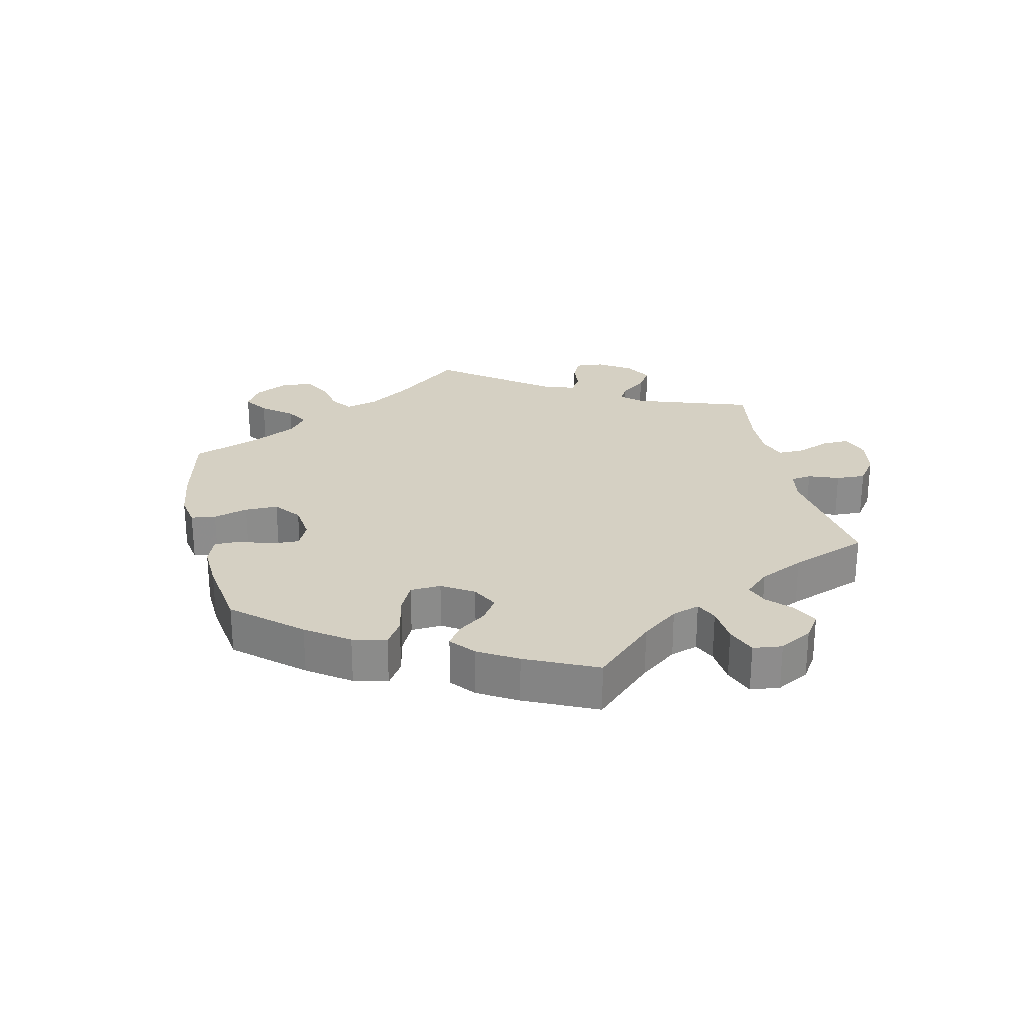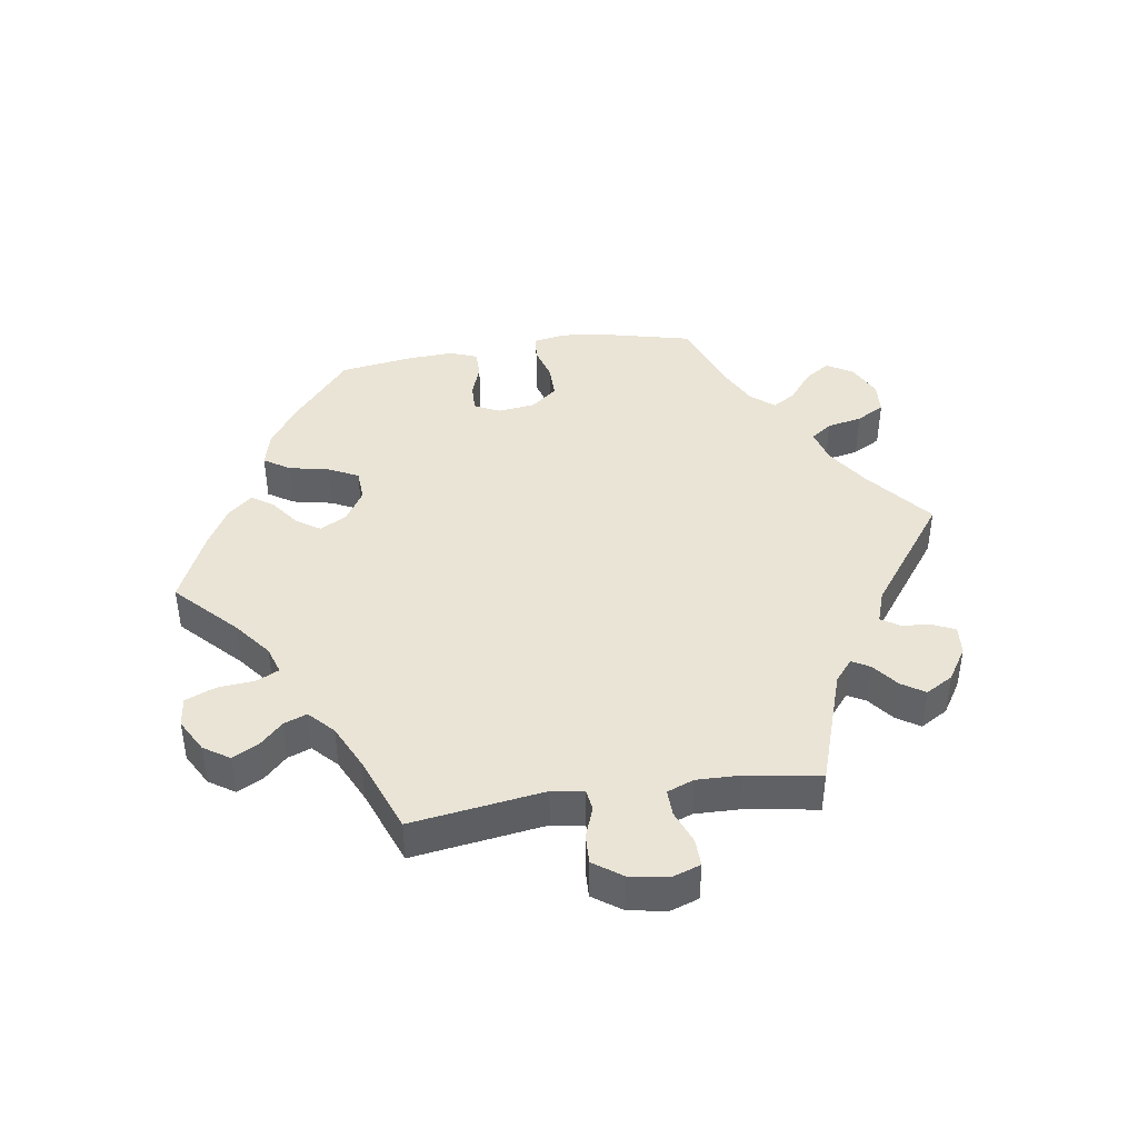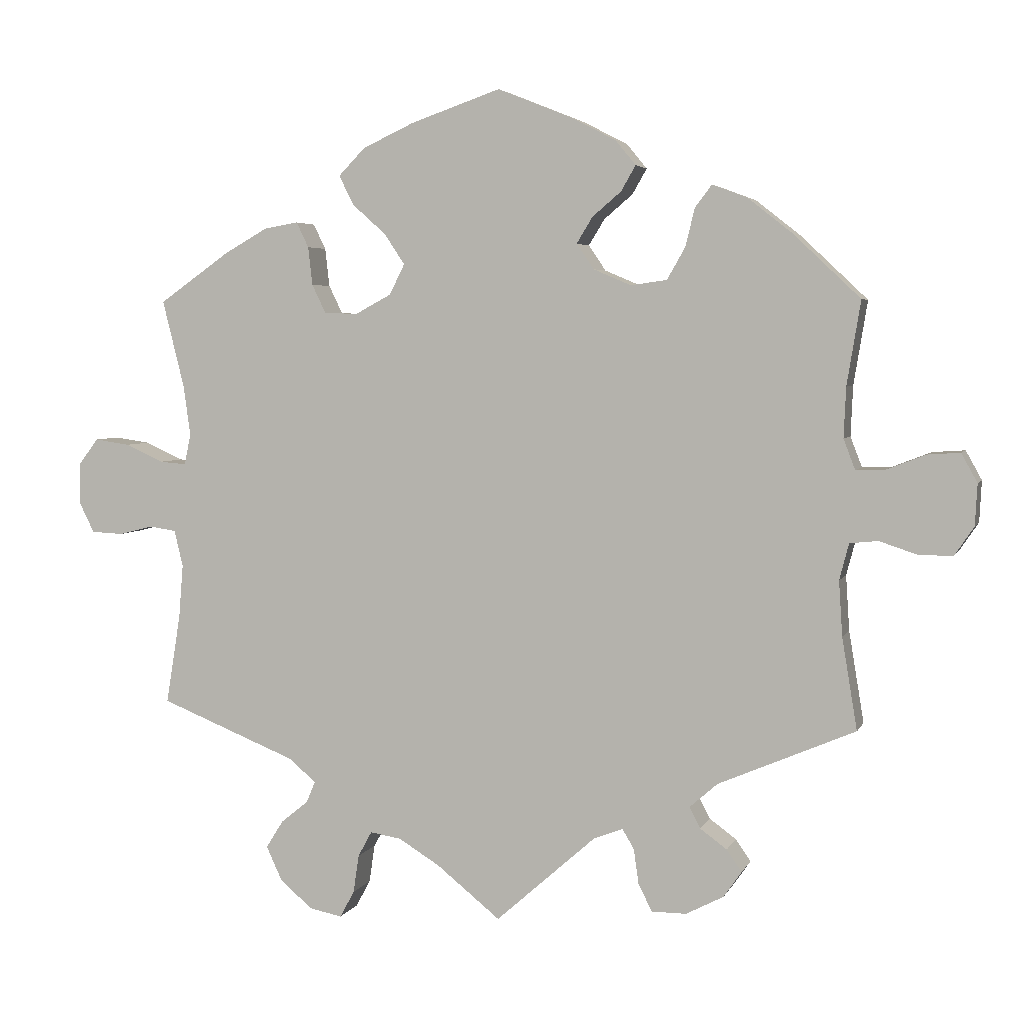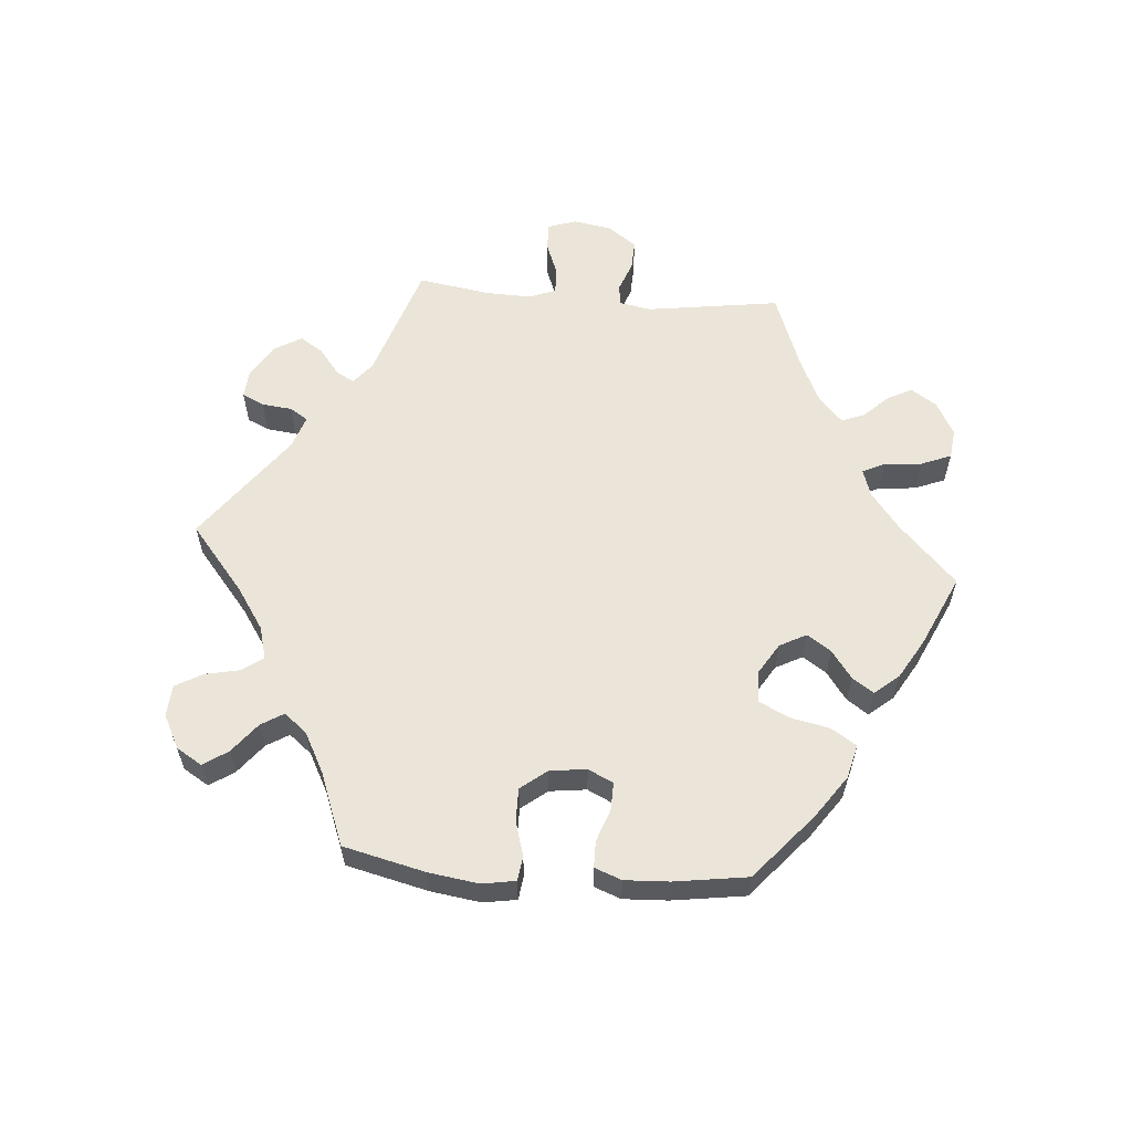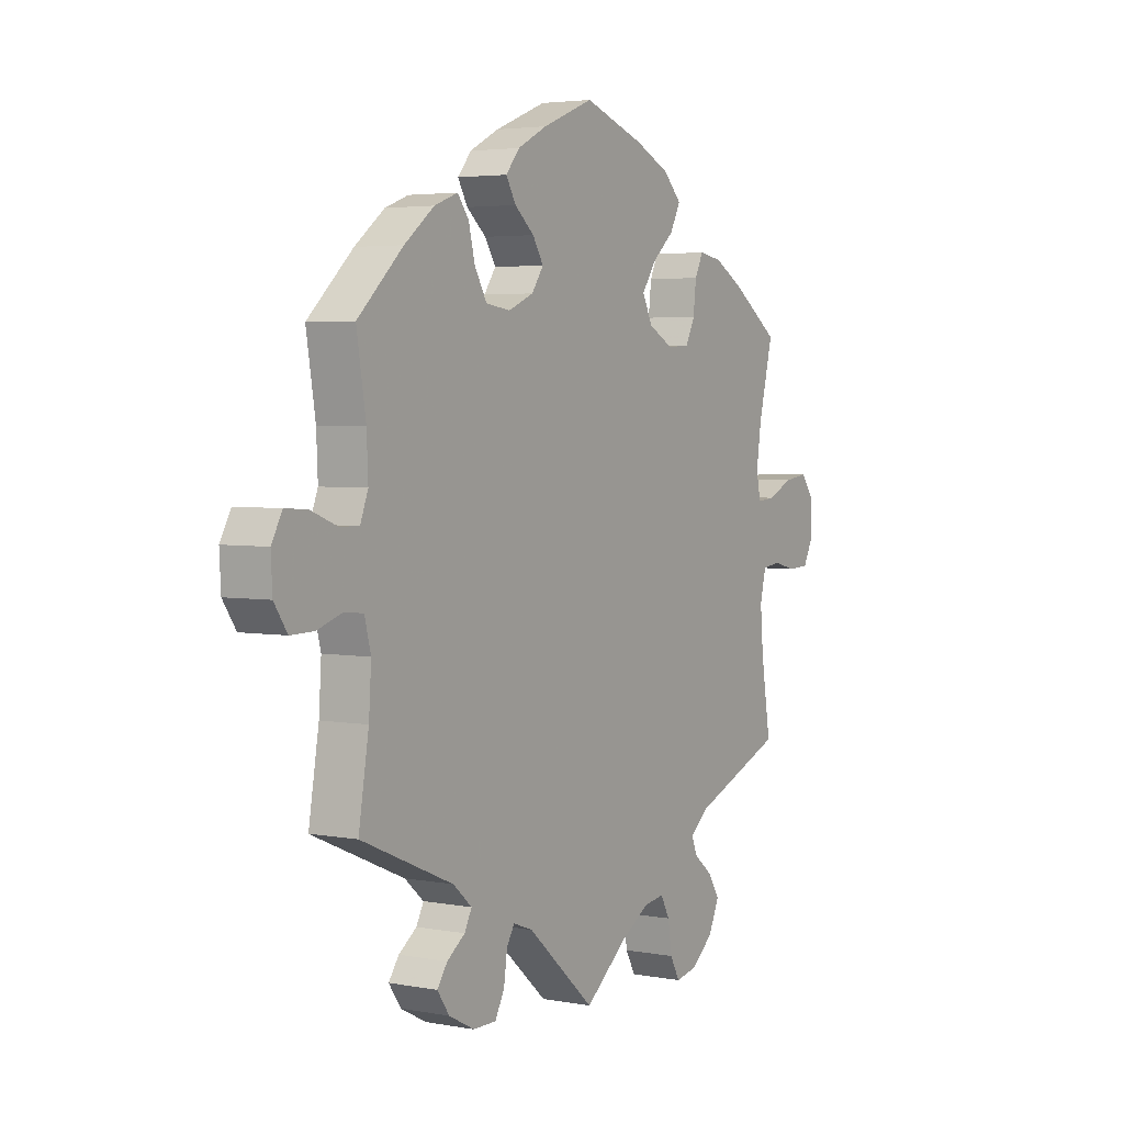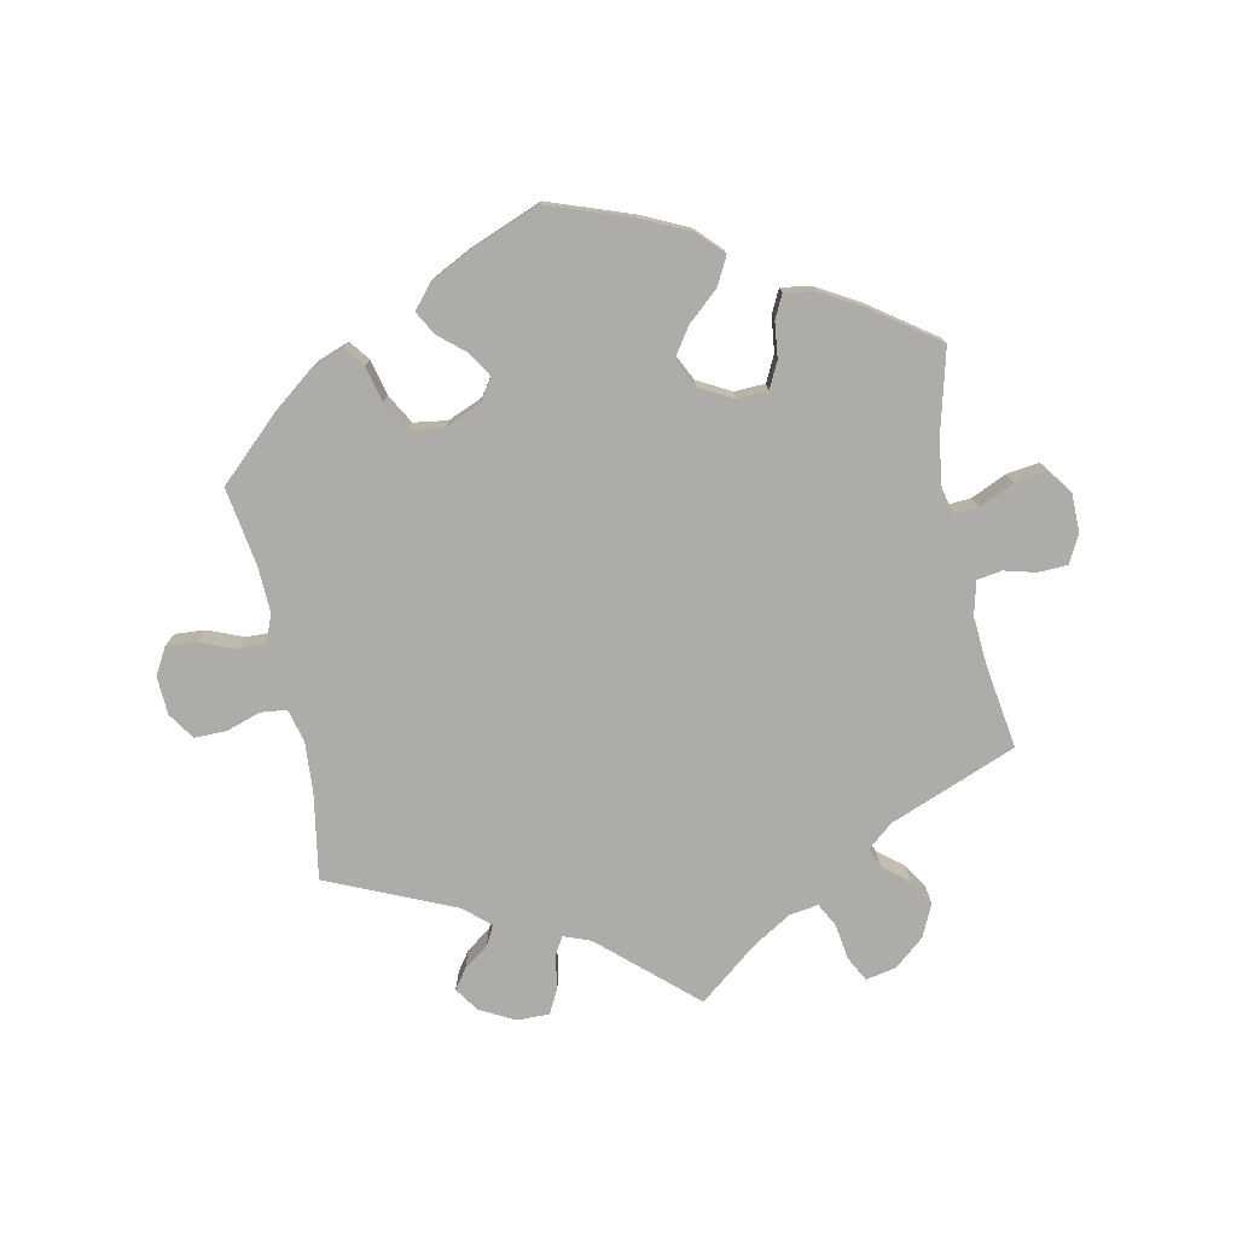
<metadata>
{"format":"obj","ext":"obj","renderer":"f3d","projection":"perspective","resolution":1024,"background":"white","views":[{"elev":26.1,"azim":47.3,"up":"+Y"},{"elev":42.6,"azim":141.3,"up":"+Y"},{"elev":4.2,"azim":-164.4,"up":"+Z"},{"elev":59.6,"azim":-25.4,"up":"+Y"},{"elev":3.7,"azim":-58.3,"up":"+Z"},{"elev":-76.6,"azim":11.3,"up":"+Y"}]}
</metadata>
<code>
v -0.408 0.07 0.377
v -0.347 0.07 0.425
v -0.299 0.07 0.443
v -0.276 0.07 0.413
v -0.263 0.07 0.36
v -0.238 0.07 0.316
v -0.188 0.07 0.309
v -0.136 0.07 0.331
v -0.112 0.07 0.366
v -0.134 0.07 0.402
v -0.174 0.07 0.436
v -0.194 0.07 0.471
v -0.166 0.07 0.505
v -0.106 0.07 0.536
v -0.001 0.07 0.578
v 0.123 0.07 0.535
v 0.194 0.07 0.502
v 0.231 0.07 0.464
v 0.21 0.07 0.423
v 0.164 0.07 0.382
v 0.136 0.07 0.34
v 0.157 0.07 0.298
v 0.207 0.07 0.271
v 0.253 0.07 0.273
v 0.272 0.07 0.312
v 0.278 0.07 0.365
v 0.295 0.07 0.4
v 0.342 0.07 0.392
v 0.402 0.07 0.358
v 0.5 0.07 0.289
v 0.47 0.07 0.169
v 0.46 0.07 0.099
v 0.469 0.07 0.056
v 0.506 0.07 0.059
v 0.558 0.07 0.083
v 0.607 0.07 0.09
v 0.634 0.07 0.054
v 0.635 0.07 -0.003
v 0.614 0.07 -0.045
v 0.57 0.07 -0.047
v 0.523 0.07 -0.035
v 0.486 0.07 -0.041
v 0.474 0.07 -0.091
v 0.48 0.07 -0.165
v 0.5 0.07 -0.289
v 0.311 0.07 -0.365
v 0.273 0.07 -0.397
v 0.285 0.07 -0.426
v 0.323 0.07 -0.457
v 0.347 0.07 -0.495
v 0.325 0.07 -0.543
v 0.28 0.07 -0.581
v 0.235 0.07 -0.59
v 0.215 0.07 -0.553
v 0.207 0.07 -0.5
v 0.188 0.07 -0.465
v 0.145 0.07 -0.472
v 0.088 0.07 -0.507
v 0 0.07 -0.578
v -0.139 0.07 -0.455
v -0.179 0.07 -0.44
v -0.195 0.07 -0.467
v -0.202 0.07 -0.516
v -0.221 0.07 -0.553
v -0.269 0.07 -0.553
v -0.321 0.07 -0.526
v -0.346 0.07 -0.49
v -0.325 0.07 -0.46
v -0.288 0.07 -0.433
v -0.273 0.07 -0.404
v -0.312 0.07 -0.37
v -0.501 0.07 -0.289
v -0.48 0.07 -0.162
v -0.475 0.07 -0.086
v -0.488 0.07 -0.036
v -0.527 0.07 -0.032
v -0.578 0.07 -0.049
v -0.626 0.07 -0.05
v -0.653 0.07 -0.01
v -0.656 0.07 0.047
v -0.634 0.07 0.087
v -0.589 0.07 0.084
v -0.535 0.07 0.063
v -0.495 0.07 0.062
v -0.479 0.07 0.104
v -0.482 0.07 0.173
v -0.501 0.07 0.289
v -0.408 0 0.377
v -0.347 0 0.425
v -0.299 0 0.443
v -0.276 0 0.413
v -0.263 0 0.36
v -0.238 0 0.316
v -0.188 0 0.309
v -0.136 0 0.331
v -0.112 0 0.366
v -0.134 0 0.402
v -0.174 0 0.436
v -0.194 0 0.471
v -0.166 0 0.505
v -0.106 0 0.536
v -0.001 0 0.578
v 0.123 0 0.535
v 0.194 0 0.502
v 0.231 0 0.464
v 0.21 0 0.423
v 0.164 0 0.382
v 0.136 0 0.34
v 0.157 0 0.298
v 0.207 0 0.271
v 0.253 0 0.273
v 0.272 0 0.312
v 0.278 0 0.365
v 0.295 0 0.4
v 0.342 0 0.392
v 0.402 0 0.358
v 0.5 0 0.289
v 0.47 0 0.169
v 0.46 0 0.099
v 0.469 0 0.056
v 0.506 0 0.059
v 0.558 0 0.083
v 0.607 0 0.09
v 0.634 0 0.054
v 0.635 0 -0.003
v 0.614 0 -0.045
v 0.57 0 -0.047
v 0.523 0 -0.035
v 0.486 0 -0.041
v 0.474 0 -0.091
v 0.48 0 -0.165
v 0.5 0 -0.289
v 0.311 0 -0.365
v 0.273 0 -0.397
v 0.285 0 -0.426
v 0.323 0 -0.457
v 0.347 0 -0.495
v 0.325 0 -0.543
v 0.28 0 -0.581
v 0.235 0 -0.59
v 0.215 0 -0.553
v 0.207 0 -0.5
v 0.188 0 -0.465
v 0.145 0 -0.472
v 0.088 0 -0.507
v 0 0 -0.578
v -0.139 0 -0.455
v -0.179 0 -0.44
v -0.195 0 -0.467
v -0.202 0 -0.516
v -0.221 0 -0.553
v -0.269 0 -0.553
v -0.321 0 -0.526
v -0.346 0 -0.49
v -0.325 0 -0.46
v -0.288 0 -0.433
v -0.273 0 -0.404
v -0.312 0 -0.37
v -0.501 0 -0.289
v -0.48 0 -0.162
v -0.475 0 -0.086
v -0.488 0 -0.036
v -0.527 0 -0.032
v -0.578 0 -0.049
v -0.626 0 -0.05
v -0.653 0 -0.01
v -0.656 0 0.047
v -0.634 0 0.087
v -0.589 0 0.084
v -0.535 0 0.063
v -0.495 0 0.062
v -0.479 0 0.104
v -0.482 0 0.173
v -0.501 0 0.289
f 86 87 1 2
f 85 86 2 3
f 84 85 3 4
f 80 81 82 83
f 80 83 84
f 79 80 84
f 76 77 78 79
f 75 76 79 84
f 74 75 84 4
f 71 72 73
f 70 71 73 74
f 66 67 68 69
f 66 69 70
f 65 66 70
f 62 63 64 65
f 61 62 65 70
f 60 61 70 74
f 58 59 60 74
f 52 53 54 55
f 52 55 56
f 51 52 56
f 48 49 50 51
f 47 48 51 56
f 46 47 56 57
f 44 45 46
f 43 44 46 57
f 38 39 40 41
f 38 41 42
f 37 38 42
f 34 35 36 37
f 33 34 37 42
f 32 33 42 43
f 28 29 30 31
f 28 31 32
f 25 26 27 28
f 24 25 28 32
f 23 24 32 43
f 17 18 19 20
f 17 20 21
f 16 17 21
f 15 16 21
f 14 15 21 22
f 10 11 12 13
f 9 10 13 14
f 74 4 5
f 74 5 6
f 58 74 6 7
f 57 58 7 8
f 22 23 43 57
f 9 14 22 57
f 8 9 57
f 89 88 174 173
f 90 89 173 172
f 91 90 172 171
f 170 169 168 167
f 171 170 167
f 171 167 166
f 166 165 164 163
f 171 166 163 162
f 91 171 162 161
f 160 159 158
f 161 160 158 157
f 156 155 154 153
f 157 156 153
f 157 153 152
f 152 151 150 149
f 157 152 149 148
f 161 157 148 147
f 161 147 146 145
f 142 141 140 139
f 143 142 139
f 143 139 138
f 138 137 136 135
f 143 138 135 134
f 144 143 134 133
f 133 132 131
f 144 133 131 130
f 128 127 126 125
f 129 128 125
f 129 125 124
f 124 123 122 121
f 129 124 121 120
f 130 129 120 119
f 118 117 116 115
f 119 118 115
f 115 114 113 112
f 119 115 112 111
f 130 119 111 110
f 107 106 105 104
f 108 107 104
f 108 104 103
f 108 103 102
f 109 108 102 101
f 100 99 98 97
f 101 100 97 96
f 92 91 161
f 93 92 161
f 94 93 161 145
f 95 94 145 144
f 144 130 110 109
f 144 109 101 96
f 144 96 95
f 1 88 89 2
f 2 89 90 3
f 3 90 91 4
f 4 91 92 5
f 5 92 93 6
f 6 93 94 7
f 7 94 95 8
f 8 95 96 9
f 9 96 97 10
f 10 97 98 11
f 11 98 99 12
f 12 99 100 13
f 13 100 101 14
f 14 101 102 15
f 15 102 103 16
f 16 103 104 17
f 17 104 105 18
f 18 105 106 19
f 19 106 107 20
f 20 107 108 21
f 21 108 109 22
f 22 109 110 23
f 23 110 111 24
f 24 111 112 25
f 25 112 113 26
f 26 113 114 27
f 27 114 115 28
f 28 115 116 29
f 29 116 117 30
f 30 117 118 31
f 31 118 119 32
f 32 119 120 33
f 33 120 121 34
f 34 121 122 35
f 35 122 123 36
f 36 123 124 37
f 37 124 125 38
f 38 125 126 39
f 39 126 127 40
f 40 127 128 41
f 41 128 129 42
f 42 129 130 43
f 43 130 131 44
f 44 131 132 45
f 45 132 133 46
f 46 133 134 47
f 47 134 135 48
f 48 135 136 49
f 49 136 137 50
f 50 137 138 51
f 51 138 139 52
f 52 139 140 53
f 53 140 141 54
f 54 141 142 55
f 55 142 143 56
f 56 143 144 57
f 57 144 145 58
f 58 145 146 59
f 59 146 147 60
f 60 147 148 61
f 61 148 149 62
f 62 149 150 63
f 63 150 151 64
f 64 151 152 65
f 65 152 153 66
f 66 153 154 67
f 67 154 155 68
f 68 155 156 69
f 69 156 157 70
f 70 157 158 71
f 71 158 159 72
f 72 159 160 73
f 73 160 161 74
f 74 161 162 75
f 75 162 163 76
f 76 163 164 77
f 77 164 165 78
f 78 165 166 79
f 79 166 167 80
f 80 167 168 81
f 81 168 169 82
f 82 169 170 83
f 83 170 171 84
f 84 171 172 85
f 85 172 173 86
f 86 173 174 87
f 87 174 88 1

</code>
